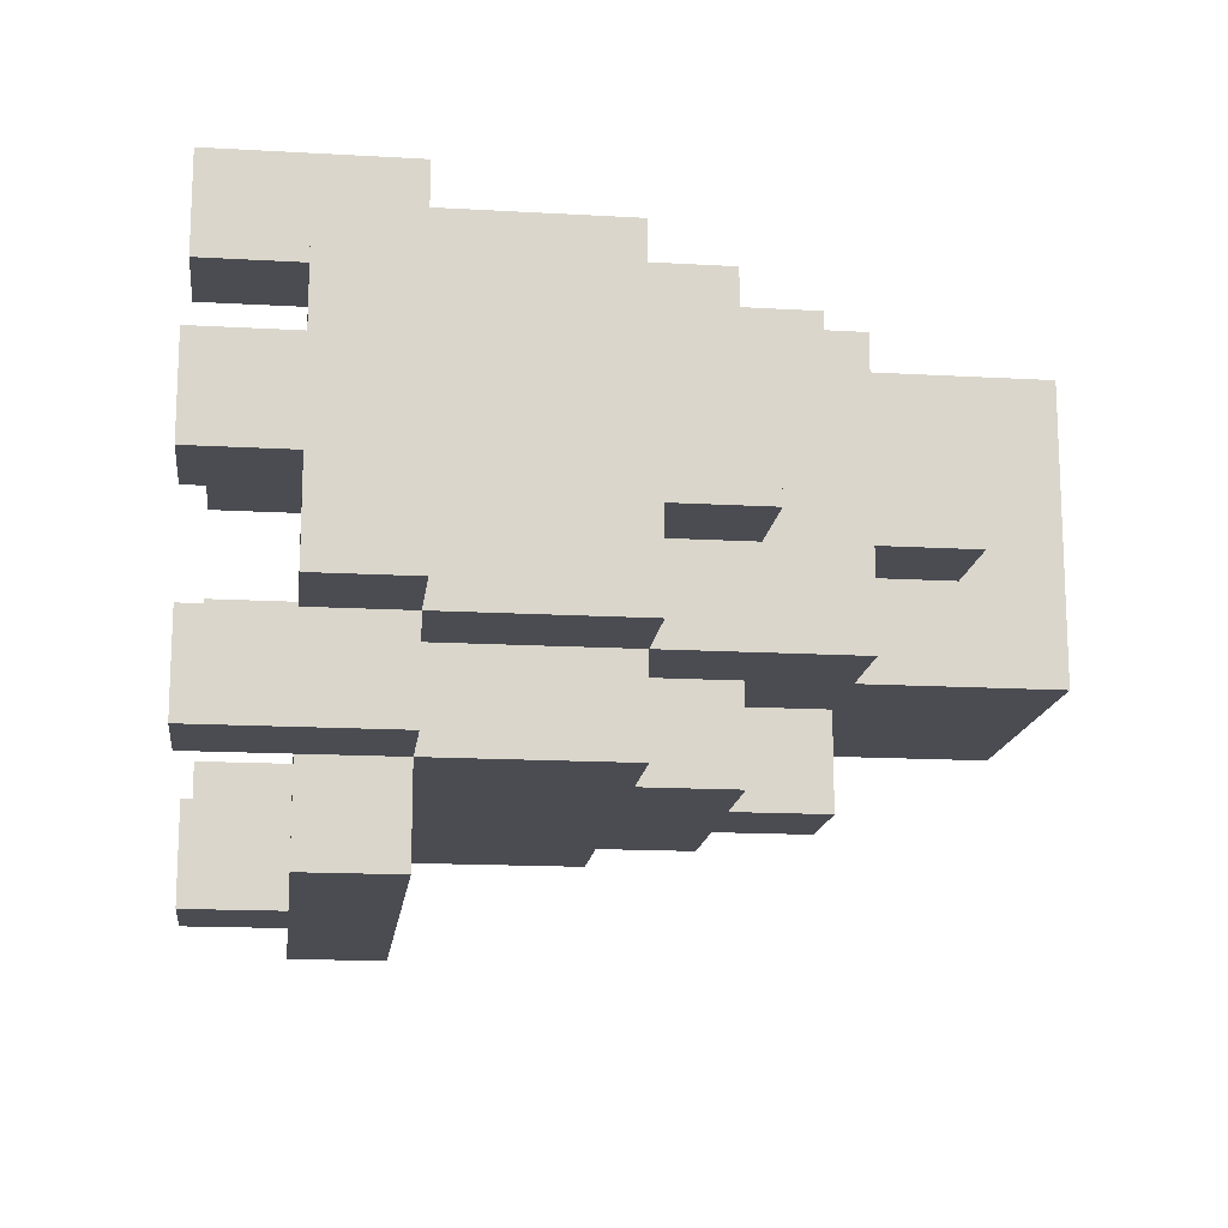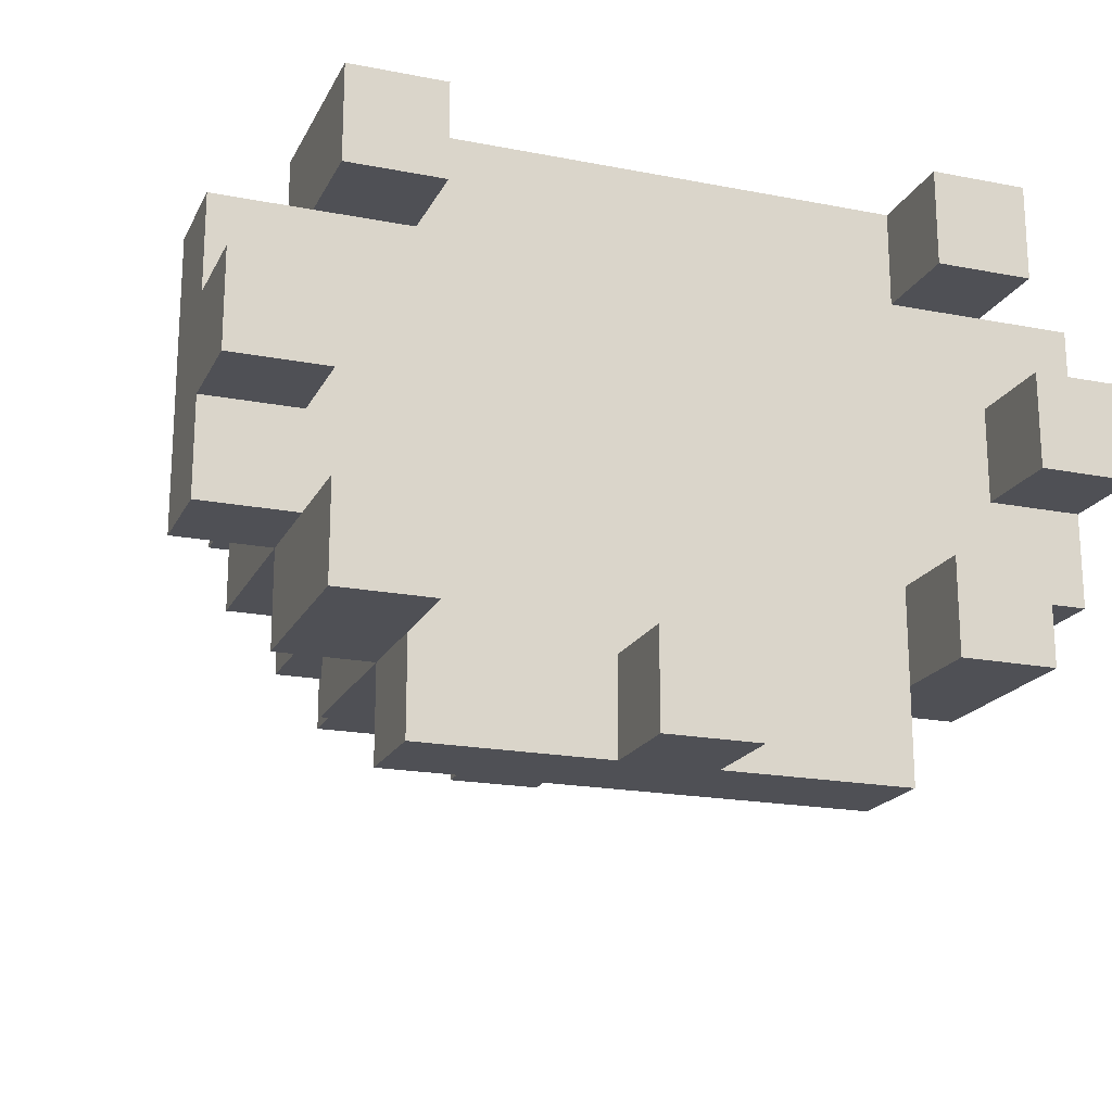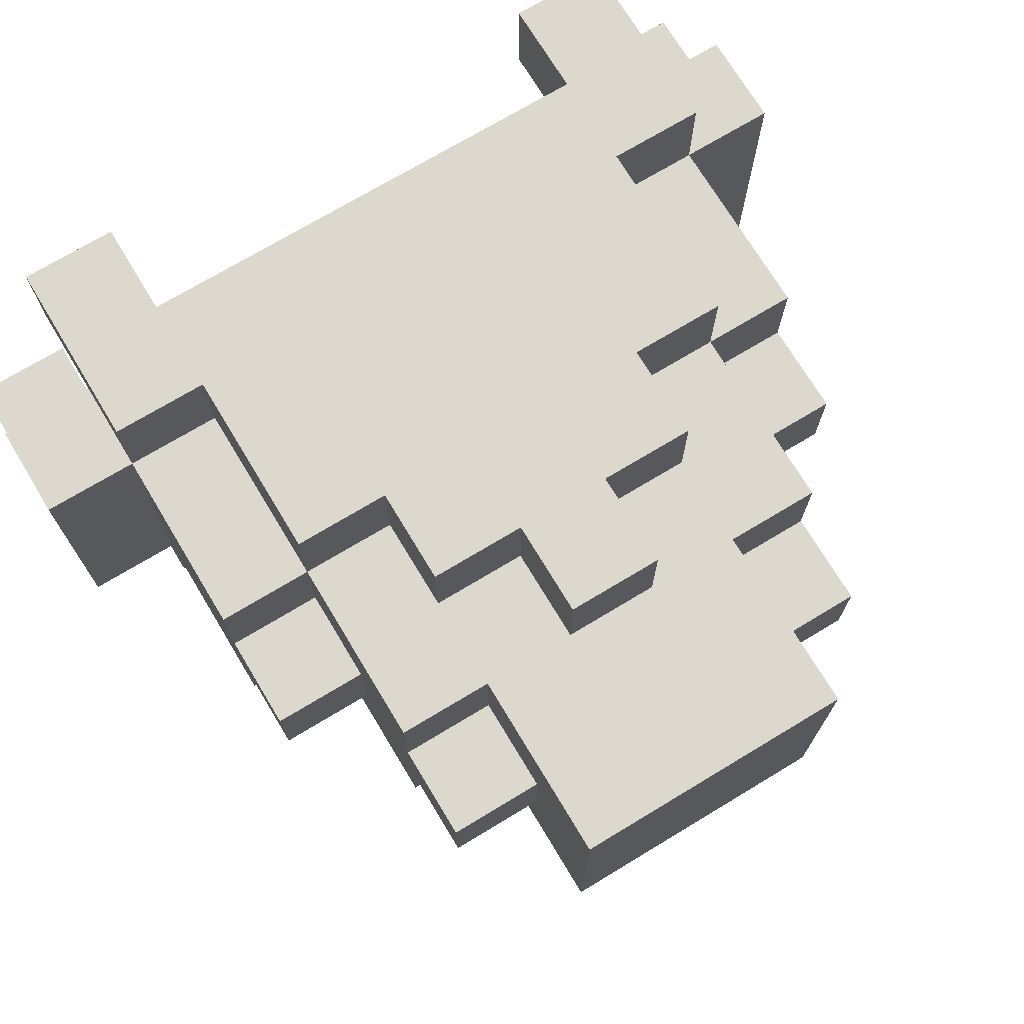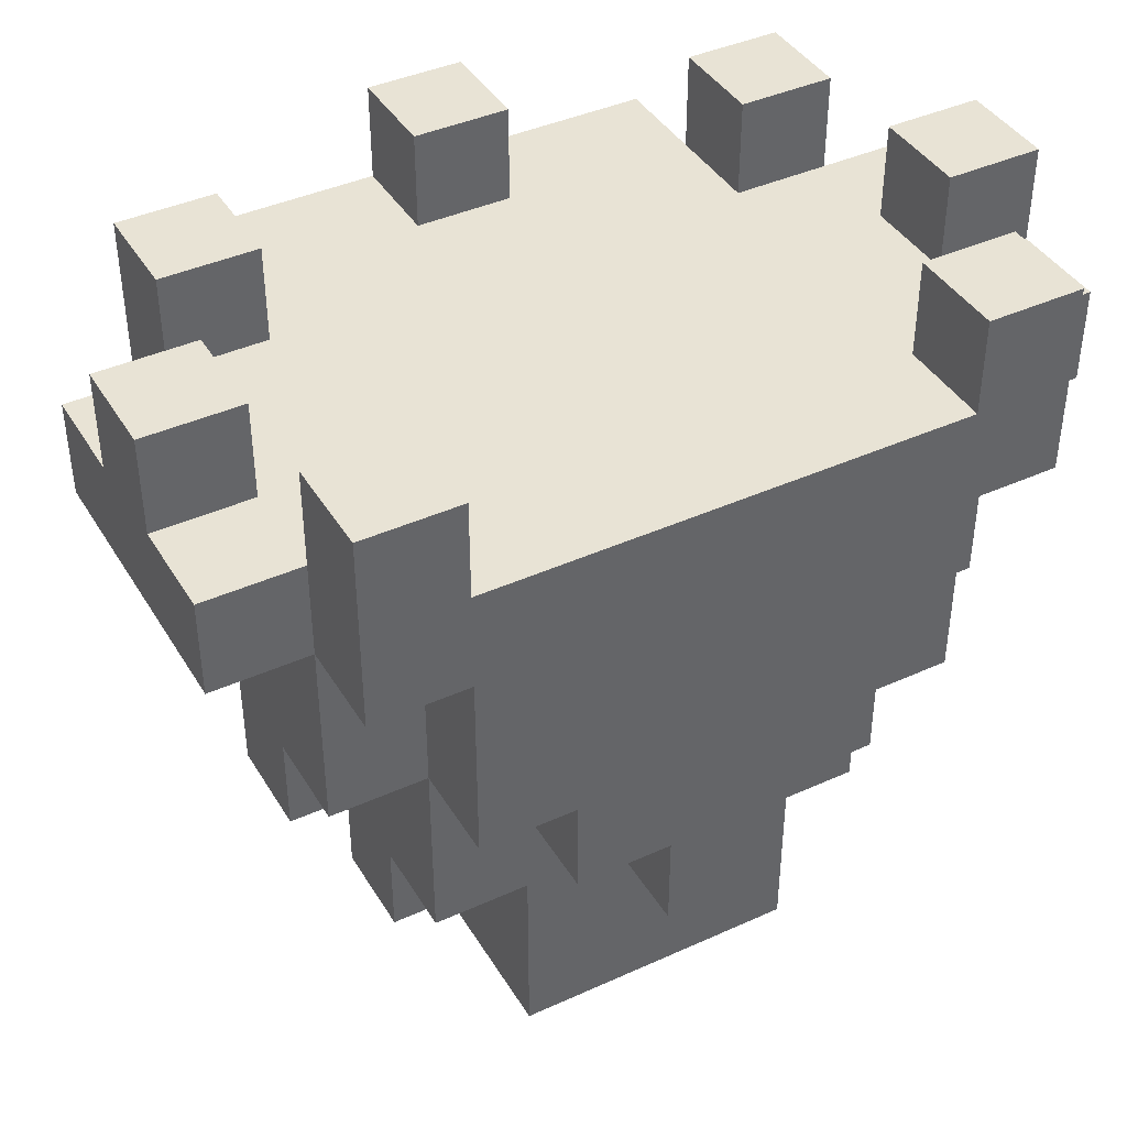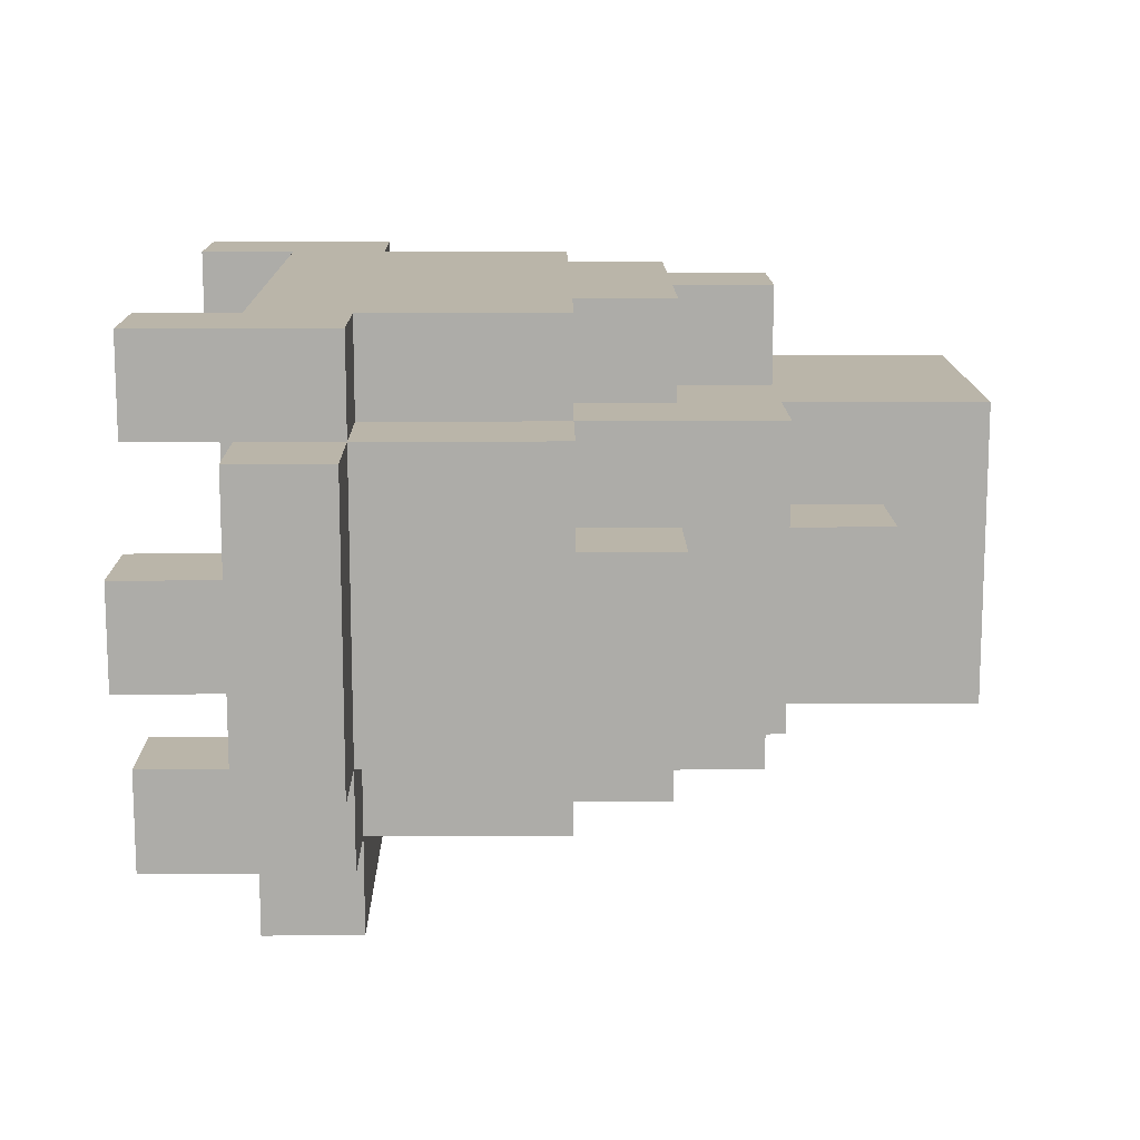
<metadata>
{"format":"obj","ext":"obj","renderer":"f3d","projection":"perspective","resolution":1024,"background":"white","views":[{"elev":-15.5,"azim":-96.9,"up":"+Z"},{"elev":-19.3,"azim":159.9,"up":"+Z"},{"elev":72.4,"azim":-31.1,"up":"+Z"},{"elev":41.3,"azim":-28.8,"up":"+Y"},{"elev":13.5,"azim":-90.8,"up":"+Z"}]}
</metadata>
<code>
o torso
v -0.1125 -0.225 0.0375
v -0.1125 -0.225 0.1125
v -0.1125 -0.15 0.1125
v -0.1125 -0.15 0.0375
v -0.0375 -0.225 0.1125
v -0.0375 -0.15 0.1125
v -0.0375 -0.225 0.0375
v 0.0375 -0.225 0.1125
v 0.0375 -0.15 0.1125
v 0.0375 -0.225 0.0375
v 0.1125 -0.225 0.1125
v 0.1125 -0.225 0.0375
v 0.1125 -0.15 0.0375
v 0.1125 -0.15 0.1125
v -0.1125 -0.225 -0.0375
v -0.1125 -0.15 -0.0375
v -0.0375 -0.225 -0.0375
v 0.0375 -0.225 -0.0375
v -0.1125 -0.225 -0.1125
v -0.1125 -0.15 -0.1125
v -0.0375 -0.225 -0.1125
v -0.0375 -0.15 -0.1125
v 0.0375 -0.225 -0.1125
v 0.0375 -0.15 -0.1125
v 0.1125 -0.225 -0.0375
v 0.1125 -0.15 -0.0375
v 0.1125 -0.225 -0.1125
v 0.1125 -0.15 -0.1125
v -0.1125 -0.075 0.1125
v -0.1125 -0.075 0.0375
v -0.0375 -0.075 0.1125
v 0.0375 -0.075 0.1125
v -0.0375 -0.075 0.1875
v -0.0375 -0 0.1875
v -0.0375 -0 0.1125
v 0.0375 -0.075 0.1875
v 0.0375 -0 0.1125
v 0.0375 -0 0.1875
v -0.1125 -0 0.1125
v 0.1125 -0.075 0.0375
v 0.1125 -0.075 0.1125
v 0.1125 -0 0.1125
v 0.1875 -0.075 0.1125
v 0.1875 -0.075 0.0375
v 0.1875 -0 0.0375
v 0.1875 -0 0.1125
v -0.1875 -0.15 -0.0375
v -0.1875 -0.15 0.0375
v -0.1875 -0.075 0.0375
v -0.1875 -0.075 -0.0375
v -0.1125 -0.075 -0.0375
v -0.1875 -0 0.0375
v -0.1875 -0 -0.0375
v -0.1875 -0.075 -0.1125
v -0.1875 -0 -0.1125
v -0.1125 -0.075 -0.1125
v -0.1125 -0 -0.1125
v -0.0375 -0.075 -0.1125
v 0.0375 -0.075 -0.1125
v -0.0375 -0 -0.1125
v 0.1875 -0.15 0.0375
v 0.1875 -0.15 -0.0375
v 0.1875 -0.075 -0.0375
v 0.1125 -0.075 -0.0375
v 0.1125 -0.075 -0.1125
v 0.1875 -0 -0.0375
v 0.0375 -0 -0.1125
v 0.1125 -0 -0.1125
v 0.1875 -0.075 -0.1125
v 0.1875 -0 -0.1125
v -0.1875 -0.075 0.1125
v -0.1875 -0 0.1125
v -0.0375 -0.075 -0.1875
v -0.0375 -0 -0.1875
v 0.0375 -0.075 -0.1875
v 0.0375 -0 -0.1875
v -0.1125 -0 0.1875
v -0.1125 0.075 0.1875
v -0.1125 0.075 0.1125
v -0.0375 0.075 0.1875
v 0.0375 0.075 0.1875
v -0.0375 0.15 0.1875
v -0.1125 0.15 0.1875
v 0.0375 0.15 0.1875
v 0.1125 -0 0.1875
v 0.1125 0.075 0.1125
v 0.1125 0.075 0.1875
v 0.1875 0.075 0.0375
v 0.1875 0.075 0.1125
v 0.1125 0.15 0.1875
v 0.1875 0.075 0.1875
v 0.1875 0.15 0.1125
v 0.1875 0.15 0.1875
v -0.1875 0.075 0.1125
v -0.1875 0.075 0.0375
v -0.1875 0.075 0.1875
v -0.1875 0.15 0.1875
v -0.1875 0.15 0.1125
v -0.2625 0.075 0.0375
v -0.2625 0.075 0.1125
v -0.2625 0.15 0.1125
v -0.2625 0.15 0.0375
v -0.2625 -0 -0.0375
v -0.2625 -0 0.0375
v -0.2625 0.075 -0.0375
v -0.1875 0.075 -0.0375
v -0.1875 0.075 -0.1125
v -0.1125 0.075 -0.1125
v -0.2625 0.15 -0.0375
v -0.2625 0.075 -0.1125
v -0.2625 0.15 -0.1125
v -0.1875 0.15 -0.1125
v 0.1875 0.075 -0.1125
v 0.1875 0.075 -0.0375
v 0.1125 0.075 -0.1125
v 0.2625 -0 0.0375
v 0.2625 -0 -0.0375
v 0.2625 0.075 -0.0375
v 0.2625 0.075 0.0375
v 0.2625 0.15 -0.0375
v 0.2625 0.15 0.0375
v 0.2625 0.075 -0.1125
v 0.2625 0.15 -0.1125
v 0.1875 0.15 -0.1125
v -0.1125 -0 -0.1875
v -0.1125 0.075 -0.1875
v -0.0375 0.075 -0.1875
v 0.0375 0.075 -0.1875
v -0.1125 0.15 -0.1875
v -0.0375 0.15 -0.1875
v 0.0375 0.15 -0.1875
v 0.1125 -0 -0.1875
v 0.1125 0.075 -0.1875
v 0.1125 0.15 -0.1875
v 0.1875 0.075 -0.1875
v 0.1875 0.15 -0.1875
v 0.2625 0.075 0.1125
v 0.2625 0.15 0.1125
v -0.1875 0.075 -0.1875
v -0.1875 0.15 -0.1875
v -0.1875 0.225 0.1875
v -0.1875 0.225 0.1125
v -0.1125 0.225 0.1875
v -0.2625 0.225 0.1125
v -0.2625 0.225 0.0375
v -0.2625 0.225 0.1875
v -0.2625 0.3 0.1875
v -0.2625 0.3 0.1125
v -0.1875 0.3 0.1875
v -0.1125 0.3 0.1875
v -0.1125 0.3 0.1125
v -0.1875 0.3 0.1125
v -0.1875 0.3 0.0375
v -0.2625 0.3 0.0375
v -0.1125 0.3 0.0375
v -0.0375 0.225 0.1875
v 0.0375 0.225 0.1875
v -0.0375 0.3 0.1875
v -0.0375 0.3 0.1125
v 0.0375 0.3 0.1875
v 0.0375 0.3 0.1125
v -0.0375 0.3 0.0375
v 0.0375 0.3 0.0375
v 0.1125 0.225 0.1875
v 0.1875 0.225 0.1125
v 0.1875 0.225 0.1875
v 0.1125 0.3 0.1875
v 0.1125 0.3 0.1125
v 0.1875 0.3 0.1875
v 0.1875 0.3 0.1125
v 0.1125 0.3 0.0375
v 0.1875 0.3 0.0375
v 0.2625 0.225 0.0375
v 0.2625 0.225 0.1125
v 0.2625 0.225 0.1875
v 0.2625 0.3 0.1125
v 0.2625 0.3 0.1875
v 0.2625 0.3 0.0375
v 0.3375 0.225 0.1125
v 0.3375 0.225 0.0375
v 0.3375 0.3 0.0375
v 0.3375 0.3 0.1125
v -0.2625 0.225 -0.0375
v -0.2625 0.225 -0.1125
v -0.1875 0.225 -0.1125
v -0.1875 0.3 -0.0375
v -0.2625 0.3 -0.0375
v -0.1125 0.3 -0.0375
v -0.1875 0.3 -0.1125
v -0.2625 0.3 -0.1125
v -0.1125 0.3 -0.1125
v -0.0375 0.3 -0.0375
v 0.0375 0.3 -0.0375
v -0.0375 0.3 -0.1125
v 0.0375 0.3 -0.1125
v 0.1125 0.3 -0.0375
v 0.1875 0.3 -0.0375
v 0.1125 0.3 -0.1125
v 0.1875 0.3 -0.1125
v 0.2625 0.225 -0.0375
v 0.2625 0.225 -0.1125
v 0.1875 0.225 -0.1125
v 0.2625 0.3 -0.0375
v 0.3375 0.225 -0.0375
v 0.3375 0.3 -0.0375
v 0.2625 0.3 -0.1125
v 0.3375 0.225 -0.1125
v 0.3375 0.3 -0.1125
v -0.1875 0.225 -0.1875
v -0.1125 0.225 -0.1875
v -0.2625 0.225 -0.1875
v -0.2625 0.3 -0.1875
v -0.1875 0.3 -0.1875
v -0.1125 0.3 -0.1875
v -0.1875 0.225 -0.2625
v -0.1875 0.3 -0.2625
v -0.1125 0.225 -0.2625
v -0.1125 0.3 -0.2625
v -0.0375 0.225 -0.1875
v 0.0375 0.225 -0.1875
v -0.0375 0.3 -0.1875
v 0.0375 0.3 -0.1875
v -0.0375 0.225 -0.2625
v -0.0375 0.3 -0.2625
v 0.0375 0.225 -0.2625
v 0.0375 0.3 -0.2625
v 0.1125 0.225 -0.1875
v 0.1875 0.225 -0.1875
v 0.1125 0.3 -0.1875
v 0.1875 0.3 -0.1875
v 0.1125 0.225 -0.2625
v 0.1125 0.3 -0.2625
v 0.1875 0.225 -0.2625
v 0.1875 0.3 -0.2625
v -0.3375 0.225 0.0375
v -0.3375 0.225 0.1125
v -0.3375 0.3 0.1125
v -0.3375 0.3 0.0375
v -0.3375 0.225 -0.0375
v -0.3375 0.3 -0.0375
v -0.3375 0.225 -0.1125
v -0.3375 0.3 -0.1125
v 0.2625 0.225 -0.1875
v 0.2625 0.3 -0.1875
v -0.2625 0.375 0.1875
v -0.2625 0.375 0.1125
v -0.1875 0.375 0.1125
v -0.1875 0.375 0.1875
v 0.1875 0.375 0.1875
v 0.1875 0.375 0.1125
v 0.2625 0.375 0.1125
v 0.2625 0.375 0.1875
v -0.3375 0.375 0.0375
v -0.3375 0.375 -0.0375
v -0.2625 0.375 -0.0375
v -0.2625 0.375 0.0375
v 0.2625 0.375 0.0375
v 0.2625 0.375 -0.0375
v 0.3375 0.375 -0.0375
v 0.3375 0.375 0.0375
v -0.2625 0.375 -0.1125
v -0.2625 0.375 -0.1875
v -0.1875 0.375 -0.1875
v -0.1875 0.375 -0.1125
v 0.1875 0.375 -0.1125
v 0.1875 0.375 -0.1875
v 0.2625 0.375 -0.1875
v 0.2625 0.375 -0.1125
v -0.0375 0.375 -0.1875
v -0.0375 0.375 -0.2625
v 0.0375 0.375 -0.2625
v 0.0375 0.375 -0.1875
f 151 159 162 155
f 159 161 163 162
f 161 168 171 163
f 153 155 188 186
f 155 162 192 188
f 162 163 193 192
f 188 192 194 191
f 192 193 195 194
f 163 171 196 193
f 171 172 197 196
f 193 196 198 195
f 194 195 222 221
f 152 151 155 153
f 168 170 172 171
f 154 153 186 187
f 187 186 189 190
f 186 188 191 189
f 196 197 199 198
f 172 178 203 197
f 197 203 206 199
f 189 191 214 213
f 191 194 221 214
f 195 198 229 222
f 198 199 230 229
f 148 152 153 154
f 170 176 178 172
f 31 33 34 35
f 36 32 37 38
f 33 36 38 34
f 31 32 36 33
f 39 77 78 79
f 77 34 80 78
f 39 35 34 77
f 34 38 81 80
f 80 81 84 82
f 85 42 86 87
f 38 85 87 81
f 37 42 85 38
f 91 89 92 93
f 87 91 93 90
f 86 89 91 87
f 94 96 97 98
f 96 78 83 97
f 94 79 78 96
f 98 97 141 142
f 97 83 143 141
f 141 143 150 149
f 149 150 151 152
f 82 84 157 156
f 143 156 158 150
f 150 158 159 151
f 156 157 160 158
f 158 160 161 159
f 93 92 165 166
f 90 93 166 164
f 157 164 167 160
f 160 167 168 161
f 164 166 169 167
f 167 169 170 168
f 78 80 82 83
f 81 87 90 84
f 83 82 156 143
f 84 90 164 157
f 1 2 3 4
f 2 5 6 3
f 1 7 5 2
f 5 8 9 6
f 7 10 8 5
f 11 12 13 14
f 8 11 14 9
f 10 12 11 8
f 19 15 16 20
f 21 19 20 22
f 19 21 17 15
f 23 21 22 24
f 21 23 18 17
f 25 27 28 26
f 27 23 24 28
f 23 27 25 18
f 4 3 29 30
f 3 6 31 29
f 6 9 32 31
f 29 31 35 39
f 14 13 40 41
f 9 14 41 32
f 32 41 42 37
f 43 44 45 46
f 41 43 46 42
f 40 44 43 41
f 50 49 52 53
f 20 16 51 56
f 22 20 56 58
f 24 22 58 59
f 58 56 57 60
f 26 28 65 64
f 28 24 59 65
f 44 63 66 45
f 65 59 67 68
f 49 71 72 52
f 71 29 39 72
f 49 30 29 71
f 46 45 88 89
f 42 46 89 86
f 52 72 94 95
f 72 39 79 94
f 99 100 101 102
f 100 94 98 101
f 99 95 94 100
f 55 53 106 107
f 57 55 107 108
f 110 105 109 111
f 107 110 111 112
f 110 107 106 105
f 66 70 113 114
f 70 68 115 113
f 118 122 123 120
f 122 113 124 123
f 113 122 118 114
f 137 119 121 138
f 89 137 138 92
f 88 119 137 89
f 102 101 144 145
f 101 98 142 144
f 144 146 147 148
f 146 141 149 147
f 144 142 141 146
f 138 121 173 174
f 92 138 174 165
f 175 174 176 177
f 166 175 177 169
f 165 174 175 166
f 179 180 181 182
f 174 179 182 176
f 173 180 179 174
f 176 182 181 178
f 111 109 183 184
f 112 111 184 185
f 120 123 201 200
f 123 124 202 201
f 204 207 208 205
f 207 201 206 208
f 201 207 204 200
f 203 205 208 206
f 211 184 190 212
f 209 211 212 213
f 211 209 185 184
f 215 209 213 216
f 217 215 216 218
f 215 217 210 209
f 213 214 218 216
f 223 217 218 224
f 217 223 219 210
f 214 221 224 218
f 231 225 226 232
f 225 231 227 220
f 222 229 232 226
f 228 233 234 230
f 233 231 232 234
f 231 233 228 227
f 229 230 234 232
f 235 236 237 238
f 236 144 148 237
f 235 145 144 236
f 237 148 154 238
f 241 239 240 242
f 184 241 242 190
f 241 184 183 239
f 240 187 190 242
f 201 243 244 206
f 243 228 230 244
f 228 243 201 202
f 148 147 245 246
f 149 152 247 248
f 147 149 248 245
f 152 148 246 247
f 245 248 247 246
f 170 169 249 250
f 177 176 251 252
f 169 177 252 249
f 176 170 250 251
f 249 252 251 250
f 212 190 261 262
f 189 213 263 264
f 190 189 264 261
f 213 212 262 263
f 261 264 263 262
f 230 199 265 266
f 206 244 267 268
f 199 206 268 265
f 244 230 266 267
f 265 268 267 266
f 15 1 4 16
f 15 17 7 1
f 17 18 10 7
f 12 25 26 13
f 18 25 12 10
f 47 48 49 50
f 48 4 30 49
f 16 47 50 51
f 47 16 4 48
f 54 50 53 55
f 56 54 55 57
f 54 56 51 50
f 61 62 63 44
f 13 61 44 40
f 62 26 64 63
f 26 62 61 13
f 63 69 70 66
f 69 65 68 70
f 65 69 63 64
f 73 58 60 74
f 59 75 76 67
f 75 73 74 76
f 73 75 59 58
f 103 104 99 105
f 104 52 95 99
f 53 103 105 106
f 103 53 52 104
f 105 99 102 109
f 116 117 118 119
f 45 116 119 88
f 117 66 114 118
f 66 117 116 45
f 119 118 120 121
f 125 57 108 126
f 74 125 126 127
f 125 74 60 57
f 76 74 127 128
f 127 126 129 130
f 128 127 130 131
f 68 132 133 115
f 132 76 128 133
f 76 132 68 67
f 133 128 131 134
f 113 135 136 124
f 135 133 134 136
f 133 135 113 115
f 139 107 112 140
f 126 139 140 129
f 139 126 108 107
f 109 102 145 183
f 121 120 200 173
f 180 204 205 181
f 200 204 180 173
f 140 112 185 209
f 129 140 209 210
f 130 129 210 219
f 131 130 219 220
f 225 223 224 226
f 223 225 220 219
f 134 131 220 227
f 124 136 228 202
f 136 134 227 228
f 239 235 238 240
f 239 183 145 235
f 240 238 253 254
f 154 187 255 256
f 238 154 256 253
f 187 240 254 255
f 253 256 255 254
f 203 178 257 258
f 181 205 259 260
f 178 181 260 257
f 205 203 258 259
f 257 260 259 258
f 224 221 269 270
f 222 226 271 272
f 221 222 272 269
f 226 224 270 271
f 269 272 271 270

</code>
